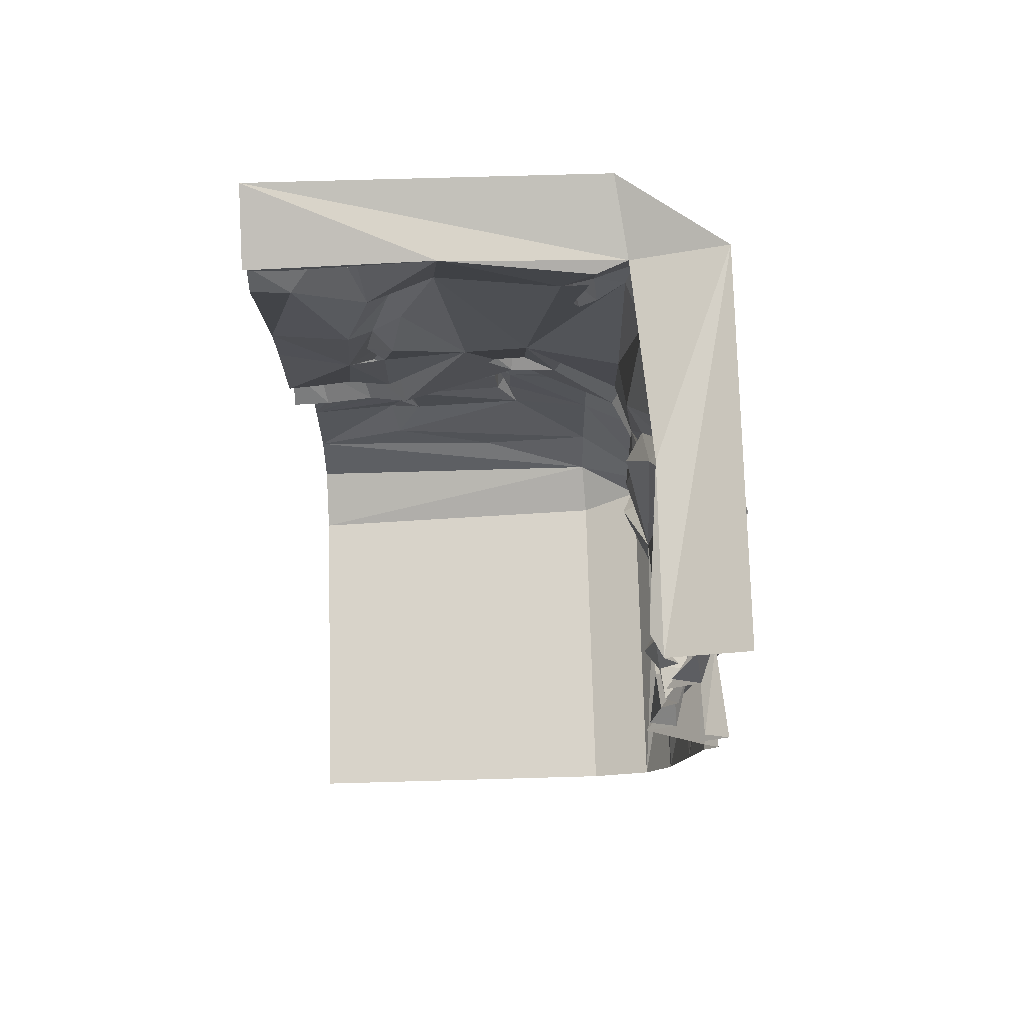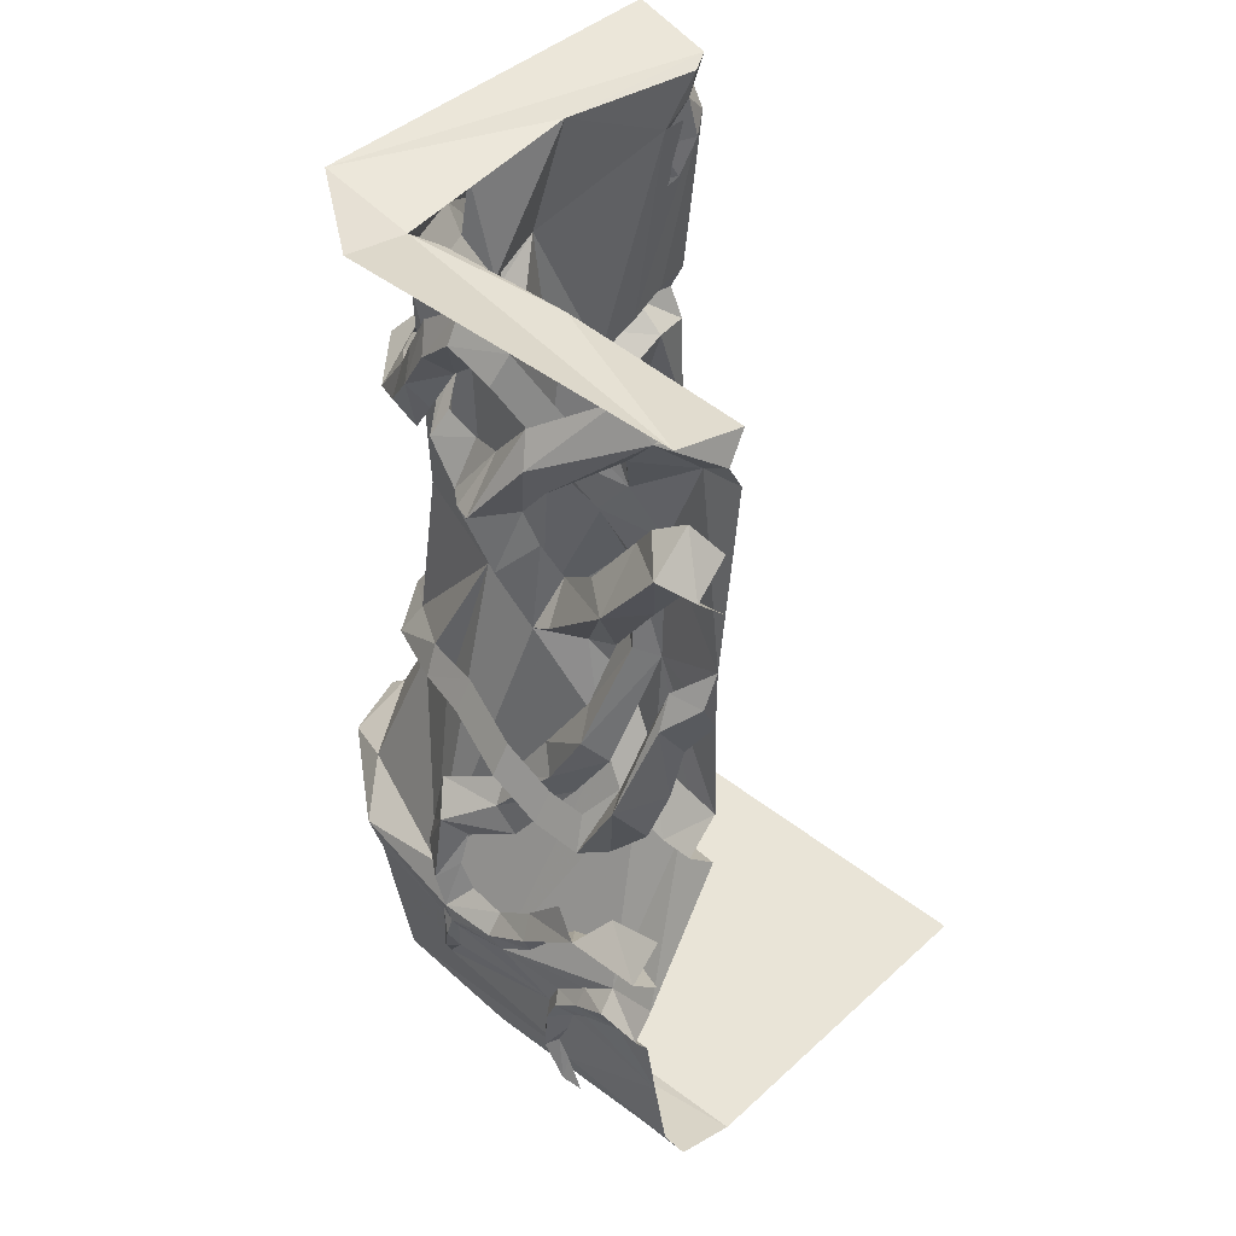
<metadata>
{"format":"obj","ext":"obj","renderer":"f3d","projection":"perspective","resolution":1024,"background":"white","views":[{"elev":75.9,"azim":88.4,"up":"+Y"},{"elev":43.4,"azim":-46.7,"up":"+Y"}]}
</metadata>
<code>
v -0.2969 -1.328 -0.4453
v -0.3516 -1.273 -0.3203
v -0.1641 -1.289 -0.4453
v -0.1641 -1.32 -0.4844
v -0.2656 -1.375 -0.4531
v -0.4531 -1.375 -0.2031
v -0.4531 -1.328 -0.2422
v -0.4609 -1.281 -0.03906
v -0.2734 -1 -0.2422
v -0.1719 -0.9922 -0.2891
v -0.07031 -0.9609 -0.2891
v 0.1172 -1.367 -0.4766
v -0.08594 -1.336 -0.4531
v -0.08594 -1.367 -0.4766
v -0.1875 -1.383 -0.4531
v -0.2656 -1.523 -0.4297
v -0.4297 -1.523 -0.2031
v -0.4766 -1.391 -0.007812
v -0.4844 -1.359 0
v -0.4922 -1.336 0.01562
v -0.4922 -1.273 -0.007812
v -0.4531 -1.242 -0.0625
v -0.4688 -1.133 -0.007812
v -0.4375 -1.195 -0.0625
v -0.4219 -1.078 -0.04688
v -0.4062 -1.078 0.07812
v -0.375 -1.031 0.07031
v -0.375 -0.9453 0.1875
v -0.3438 -0.9062 0.1484
v -0.375 -0.8047 0.2656
v -0.3203 -0.7656 0.2344
v -0.2891 -0.6094 0.3047
v -0.2578 -0.5938 0.2656
v -0.2344 -0.4688 0.2422
v -0.2891 -0.6484 0.09375
v -0.25 -0.7422 0.2656
v -0.2578 -0.625 0.3438
v -0.2891 -0.8359 0.3594
v -0.2891 -0.8594 0.4375
v -0.2891 -0.875 0.5
v -0.2969 -0.6562 0.5
v -0.2969 -0.5312 0.5
v -0.2344 -0.3906 0.3281
v -0.2656 -0.4297 0.2812
v -0.3438 -0.8438 0.3047
v -0.3438 -0.9844 0.2188
v -0.3984 -1.133 0.1172
v -0.4297 -1.18 0.02344
v -0.4531 -1.242 0.02344
v -0.4531 -1.289 0.05469
v -0.4609 -1.289 0.1328
v -0.4922 -1.328 0.1328
v -0.4922 -1.266 0.2266
v -0.4609 -1.227 0.2109
v -0.4922 -1.164 0.3516
v -0.4609 -1.141 0.2891
v -0.08594 -1.414 -0.4609
v -0.04688 -1.484 -0.4609
v -0.03125 -1.539 -0.4609
v -0.05469 -1.578 -0.4609
v -0.2656 -1.711 -0.3984
v -0.3984 -1.711 -0.2031
v -0.4531 -1.539 -0.02344
v -0.4688 -1.461 -0.007812
v -0.4922 -1.461 0.007812
v -0.5 -1.406 0.02344
v -0.4922 -1.367 0.03125
v -0.4766 -1.367 0.1484
v -0.4766 -1.305 0.2266
v -0.4375 -1.219 0.3047
v -0.4141 -1.195 0.4141
v -0.4375 -1.109 0.3984
v -0.01562 -1.398 -0.4531
v -0.03125 -1.414 -0.4766
v -0.007812 -1.469 -0.4766
v 0 -1.562 -0.4766
v -0.04688 -1.625 -0.4766
v -0.09375 -1.633 -0.4688
v -0.03125 -1.656 -0.4531
v 0.02344 -1.57 -0.4531
v -0.03125 -1.656 -0.4141
v 0.2188 -1.742 -0.3984
v 0.5 -1.82 -0.3438
v -0.2656 -1.82 -0.3438
v -0.3438 -1.82 -0.2031
v -0.3984 -1.742 0.05469
v -0.4141 -1.656 0.2891
v -0.4531 -1.57 0.2344
v -0.4531 -1.453 0.25
v -0.4688 -1.469 0.02344
v 0.007812 -1.453 -0.4531
v -0.07812 -0.3906 -0.2344
v -0.02344 -0.2812 -0.2734
v 0.01562 -0.3281 -0.3047
v -0.03125 -0.4297 -0.2656
v -0.09375 -0.625 -0.2578
v -0.2344 -0.5938 -0.2344
v -0.1719 -0.1719 -0.2578
v -0.0625 -0.1875 -0.3125
v -0.03906 -0.07812 -0.3125
v 0.1406 -0.02344 -0.2578
v 0.1172 -0.2734 -0.3203
v 0.3906 -0.1562 -0.25
v 0.2578 -0.6094 -0.2891
v 0.1406 -0.7031 -0.2891
v 0.04688 -0.3672 -0.2734
v 0.09375 -0.2188 -0.3516
v 0.2109 -0.1875 -0.3281
v 0.1875 -0.1328 -0.375
v 0.2891 -0.1641 -0.3281
v 0.2969 -0.1016 -0.375
v 0.3359 -0.2031 -0.3281
v 0.3594 -0.1562 -0.375
v 0.4062 -0.2344 -0.375
v 0.3906 -0.2891 -0.3438
v 0.4375 -0.3594 -0.3359
v 0.4531 -0.3047 -0.3672
v 0.5 -0.3438 -0.3516
v 0.5 -0.4062 -0.2891
v 0.07031 -0.1641 -0.3203
v 0.1797 -0.07812 -0.3438
v 0.2969 -0.04688 -0.3438
v 0.3906 -0.1094 -0.3438
v 0.4297 -0.1797 -0.3438
v 0.4609 -0.2344 -0.3359
v 0.5 -0.2812 -0.2891
v -0.05469 -0.6094 -0.2891
v -0.007812 -0.8047 -0.375
v -0.04688 -0.8438 -0.3438
v 0.07812 -0.9453 -0.375
v 0.04688 -0.9844 -0.3438
v 0.1875 -1.078 -0.4062
v 0.1484 -1.133 -0.3984
v 0.2891 -1.133 -0.4688
v 0.25 -1.18 -0.4297
v 0.2812 -1.273 -0.4922
v 0.25 -1.242 -0.4531
v 0.2656 -1.336 -0.4922
v 0.2188 -1.289 -0.4531
v 0.1406 -1.289 -0.4609
v 0.1328 -1.328 -0.4922
v 0.03906 -1.266 -0.4922
v 0.03906 -1.219 -0.4609
v -0.04688 -1.18 -0.4922
v -0.02344 -1.148 -0.4609
v -0.1562 -1.109 -0.4375
v -0.0625 -1.219 -0.4688
v 0.03125 -1.305 -0.4766
v 0.2422 -1.367 -0.4922
v 0.2422 -1.398 -0.4766
v 0.01562 -0.4688 -0.2344
v -0.007812 -0.5938 -0.2578
v -0.007812 -0.7422 -0.25
v -0.1094 -0.8359 -0.2891
v -0.1875 -0.8594 -0.2891
v -0.2734 -0.875 -0.2422
v -0.2891 -0.6328 -0.03906
v -0.2578 -0.1641 -0.2266
v -0.2734 -0.1094 -0.2422
v -0.1719 -0.1172 -0.2891
v -0.0625 -0.1328 -0.3438
v 0.0625 -0.2734 -0.3828
v 0.07812 -0.2188 -0.4141
v 0.1562 -0.3906 -0.3438
v 0.1641 -0.3359 -0.4609
v 0.2188 -0.3516 -0.4375
v 0.1719 -0.5 -0.3984
v 0.1406 -0.4609 -0.3281
v 0.1328 -0.6328 -0.3516
v 0.1172 -0.5469 -0.2891
v 0.09375 -0.6094 -0.3516
v -0.02344 -0.5312 -0.3828
v 0.01562 -0.4688 -0.3203
v -0.1094 -0.4062 -0.3828
v -0.07031 -0.3594 -0.2969
v -0.2109 -0.3281 -0.3438
v -0.1094 -0.3047 -0.3047
v -0.1719 -0.2656 -0.2891
v -0.3203 -0.3359 -0.25
v -0.2734 -0.2812 -0.2422
v -0.3359 -0.2344 -0.1719
v -0.3516 -0.3125 -0.1875
v -0.3438 -0.1797 -0.1406
v -0.375 -0.2344 -0.125
v -0.3438 -0.1094 -0.1016
v -0.375 -0.1562 -0.07812
v -0.3438 -0.04688 -0.01562
v -0.375 -0.1016 -0.01562
v -0.3438 -0.07812 0.09375
v -0.375 -0.1328 0.07812
v -0.3203 -0.1641 0.1875
v -0.3516 -0.2188 0.1719
v -0.2734 -0.2812 0.2812
v -0.3047 -0.3281 0.2422
v -0.2578 -0.1719 0.4219
v -0.3125 -0.1875 0.3125
v -0.3125 -0.07812 0.2969
v -0.2578 -0.02344 0.1328
v -0.3203 -0.2734 0.1484
v -0.25 -0.1562 -0.1016
v -0.2734 -0.3672 0.2188
v -0.3281 -0.1875 0.0625
v -0.3281 -0.1641 -0.007812
v -0.3281 -0.2031 -0.05469
v -0.3438 -0.2891 -0.1016
v -0.3359 -0.3594 -0.1484
v -0.2734 -0.4062 -0.2422
v -0.1875 -0.3984 -0.3047
v -0.1328 -0.4609 -0.3203
v -0.03906 -0.5859 -0.3203
v 0.0625 -0.6562 -0.2891
v 0.007812 -0.8125 -0.3125
v -0.08594 -0.9062 -0.3516
v -0.1875 -0.9375 -0.3516
v -0.3047 -0.9375 -0.2734
v -0.3438 -0.8516 -0.1328
v -0.3438 -0.9609 -0.1094
v -0.25 -0.8672 0.2344
v -0.3125 -0.8125 0.25
v -0.3516 -0.6328 0.1328
v -0.3984 -0.5 0.09375
v -0.3281 -0.5078 0.03125
v -0.4375 -0.3516 0.05469
v -0.3281 -0.4219 0.007812
v -0.3984 -0.3672 0.007812
v -0.3125 -0.3594 -0.09375
v -0.3828 -0.3047 -0.0625
v -0.25 -0.2734 -0.1406
v -0.2812 -0.2109 -0.125
v -0.2344 -0.1953 -0.1719
v -0.25 -0.1172 -0.1641
v -0.2578 -0.04688 -0.2266
v -0.1719 -0.05469 -0.2578
v 0.1016 -0.1641 -0.3828
v 0.2266 -0.2656 -0.3594
v 0.2656 -0.3672 -0.3984
v 0.2656 -0.4219 -0.3281
v 0.2422 -0.5078 -0.3281
v 0.2109 -0.5938 -0.2891
v 0.2656 -0.6797 -0.3516
v 0.2656 -0.7266 -0.2891
v 0.02344 -0.8672 -0.25
v -0.375 -0.9062 -0.125
v -0.375 -0.8359 -0.007812
v -0.4062 -0.8984 -0.01562
v -0.4297 -0.8516 0.1406
v -0.4609 -0.9141 0.1328
v -0.4297 -0.8984 0.2422
v -0.4609 -0.9609 0.2344
v -0.4297 -0.8984 0.3203
v -0.4609 -0.9609 0.3359
v -0.3828 -0.8359 0.3672
v -0.4453 -0.8203 0.4062
v -0.3516 -0.7266 0.3906
v -0.3438 -0.5859 0.4375
v -0.375 -0.6484 0.4453
v -0.3281 -0.5938 0.5
v 0.02344 -0.7656 -0.3203
v 0.1172 -0.9062 -0.3438
v 0.2031 -1.031 -0.375
v 0.3281 -1.078 -0.4219
v 0.5 -1.094 -0.4297
v 0.5 -1.156 -0.4922
v 0.3438 -1.195 -0.4375
v 0.3438 -1.242 -0.4531
v 0.3203 -1.281 -0.4609
v 0.5 -1.328 -0.4844
v 0.2734 -1.359 -0.4844
v 0.3203 -1.586 -0.4375
v 0.2812 -1.539 -0.4531
v 0.2969 -1.531 -0.4766
v 0.3047 -1.516 -0.4531
v 0.5 -1.523 -0.4297
v 0.5 -1.711 -0.3984
v 0.25 -1.469 -0.4688
v 0.2656 -1.461 -0.4922
v 0.2891 -1.461 -0.4688
v 0.2812 -1.391 -0.4766
v 0.5 -1.375 -0.4531
v 0.25 -1.406 -0.5
v 0.3984 -0.9609 -0.3438
v 0.2812 -0.9297 -0.3438
v 0.2969 -0.8828 -0.4062
v 0.4062 -0.9062 -0.375
v 0.5 -1 -0.2891
v 0.3594 -0.6875 -0.2891
v 0.4219 -0.8516 -0.3438
v 0.4297 -0.6562 -0.2891
v 0.5 -0.875 -0.2891
v 0.5 -0.9375 -0.3516
v 0.2812 -0.8203 -0.375
v 0.1328 -0.8047 -0.3984
v 0.3516 -0.5781 -0.2891
v 0.3594 -0.6406 -0.3516
v 0.4297 -0.5391 -0.2891
v 0.4297 -0.6016 -0.3516
v 0.5 -0.5312 -0.2969
v 0.5 -0.5938 -0.3281
v 0.5 -0.6562 -0.2969
v 0.3438 -0.3047 -0.3828
v 0.375 -0.3594 -0.3125
v 0.4062 -0.2109 -0.2812
v 0.4297 -0.2734 -0.25
v 0.4531 -0.1172 -0.25
v 0.4609 -0.1953 -0.2344
v 0.5 -0.1094 -0.2891
v 0.5 -0.1641 -0.2578
v 0.3203 -0.2578 -0.3516
v 0.4531 -0.05469 -0.2344
v 0.5 -0.04688 -0.2578
v 0.5 -1.273 -0.4453
v 0.5 -1.219 -0.4297
v -0.2656 0 -0.4141
v -0.2344 -1.875 -0.2109
v -0.2109 -1.875 0.5
v -0.3438 -1.82 0.5
v -0.3984 -1.711 0.5
v -0.4609 -1.578 0.3047
v -0.4531 -1.656 0.2891
v -0.4766 -1.562 0.2578
v -0.4766 -1.469 0.2656
v -0.4766 -1.414 0.2891
v -0.4531 -1.398 0.2734
v -0.4766 -1.398 0.03125
v 0.5 -1.875 -0.2109
v 0.5 -1.875 0.5
v 0.5 0 -0.4141
v -0.4844 -1.328 0.5
v -0.4453 -1.273 0.5
v -0.4453 -1.289 0.4062
v -0.4844 -1.32 0.4141
v -0.4531 -1.375 0.5
v -0.4531 -1.383 0.4297
v -0.4297 -1.523 0.5
v -0.4609 -1.406 0.3516
v -0.4609 -1.43 0.3203
v -0.4609 -1.484 0.3047
v -0.4609 -1.539 0.2812
v -0.4531 -1.336 0.3438
v -0.4766 -1.367 0.3438
v -0.4766 -1.625 0.3047
v -0.4688 -1.633 0.3438
v -0.3438 -0.9453 -0.007812
v -0.3984 -0.9688 0.125
v -0.3828 -1.016 0.2422
v -0.3828 -1.016 0.3438
v -0.375 -0.9219 0.4219
v -0.3438 -0.8281 0.4453
v -0.3281 -0.7188 0.4609
v -0.4922 -1.156 0.5
v -0.4297 -1.219 0.5
v -0.4297 -1.094 0.5
v -0.3516 -0.9375 0.4375
v -0.3516 -0.9375 0.5
v -0.3516 -0.9062 0.3438
v -0.2891 -0.9609 0.3203
v -0.2891 -0.9922 0.4219
v -0.2891 -1 0.5
v -0.3516 -0.6094 0.1719
v -0.2891 -0.5469 0.1484
v -0.3281 -0.4609 0.1328
v -0.3438 -0.3906 0.1094
v -0.4609 -0.3359 0.1016
v -0.375 -0.2578 0.08594
v -0.3516 -0.2812 0.01562
v -0.3516 -0.2578 -0.04688
v -0.2344 -0.05469 -0.1641
v -0.4141 0 0.5
v -0.4141 0 -0.2031
v -0.3828 -0.4688 0.3203
v -0.3203 -0.4688 0.2422
v -0.2969 -0.3594 0.3203
v -0.3672 -0.3359 0.4219
v -0.3047 -0.3047 0.3594
v -0.2891 -0.2656 0.4219
v -0.3516 -0.3438 0.5
v -0.2891 -0.2812 0.5
v -0.2891 -0.6562 0.2031
v -0.3203 -0.5859 0.2969
v -0.3203 -0.4609 0.3828
v -0.3047 -0.3984 0.4297
v -0.2891 -0.4062 0.5
v -0.3125 -0.125 0.3672
v -0.2891 -0.1094 0.5
v -0.2578 -0.04688 0.5
v -0.2578 -0.05469 0.4219
v -0.4141 -0.2188 0.1875
v -0.3828 -0.2734 0.2031
v -0.2578 -0.1641 0.5
v -0.3828 -0.1641 0.1641
f 1 2 3
f 1 3 4
f 1 7 2
f 2 7 8
f 3 13 4
f 4 13 14
f 7 20 8
f 25 23 26
f 25 26 27
f 27 26 28
f 27 28 29
f 29 28 30
f 29 30 31
f 31 30 32
f 31 32 33
f 33 32 34
f 48 23 21
f 48 21 49
f 49 21 20
f 49 20 50
f 50 20 51
f 51 20 52
f 51 52 53
f 51 53 54
f 54 53 55
f 54 55 56
f 18 64 65
f 14 13 73
f 14 73 74
f 63 65 64
f 74 73 91
f 74 91 75
f 75 91 80
f 75 80 76
f 92 93 94
f 92 94 95
f 93 120 107
f 93 107 94
f 120 121 109
f 120 109 107
f 121 122 111
f 121 111 109
f 122 123 113
f 122 113 111
f 123 124 114
f 123 114 113
f 124 125 117
f 124 117 114
f 125 126 118
f 125 118 117
f 135 134 136
f 135 136 137
f 137 136 138
f 137 138 139
f 139 138 140
f 140 138 141
f 140 141 142
f 140 142 143
f 143 142 144
f 143 144 145
f 145 144 146
f 146 144 147
f 151 152 127
f 151 127 95
f 170 169 171
f 170 171 172
f 170 172 173
f 173 172 174
f 173 174 175
f 175 174 176
f 175 176 177
f 177 176 178
f 178 176 179
f 178 179 180
f 180 179 181
f 181 179 182
f 181 182 183
f 183 182 184
f 183 184 185
f 185 184 186
f 185 186 187
f 187 186 188
f 187 188 189
f 189 188 190
f 189 190 191
f 191 190 192
f 191 192 193
f 193 192 194
f 193 194 43
f 156 215 216
f 159 231 232
f 159 232 160
f 160 232 233
f 160 233 161
f 161 233 100
f 161 100 163
f 163 100 234
f 163 234 165
f 165 234 235
f 165 235 166
f 166 235 236
f 169 239 104
f 169 104 240
f 215 243 216
f 216 243 244
f 244 243 245
f 244 245 246
f 246 245 247
f 246 247 248
f 248 247 249
f 248 249 250
f 250 249 251
f 250 251 252
f 252 251 253
f 252 253 254
f 254 253 255
f 255 253 256
f 255 256 257
f 255 257 42
f 127 152 258
f 127 258 128
f 128 258 259
f 128 259 130
f 130 259 260
f 130 260 132
f 132 260 261
f 132 261 134
f 134 261 262
f 134 262 263
f 138 266 267
f 269 271 272
f 271 276 272
f 272 276 277
f 278 277 276
f 287 289 290
f 287 290 284
f 287 284 291
f 291 284 283
f 291 283 292
f 240 104 293
f 240 293 294
f 294 293 295
f 294 295 296
f 296 295 297
f 296 297 298
f 300 236 235
f 300 235 308
f 300 308 103
f 300 103 302
f 302 103 304
f 304 103 309
f 304 309 310
f 304 310 306
f 266 311 267
f 88 320 321
f 88 321 89
f 89 321 322
f 89 322 323
f 328 329 330
f 328 330 331
f 331 330 339
f 331 339 340
f 340 339 323
f 340 323 322
f 43 194 44
f 44 34 32
f 72 55 350
f 72 350 352
f 220 359 360
f 223 363 364
f 223 364 225
f 225 364 365
f 225 365 227
f 227 365 366
f 227 366 200
f 227 200 229
f 229 200 231
f 231 200 367
f 231 367 232
f 360 359 370
f 360 370 371
f 371 370 372
f 372 370 373
f 372 373 374
f 374 373 375
f 375 373 376
f 375 376 377
f 383 384 385
f 383 385 386
f 383 386 197
f 383 197 387
f 390 364 363
f 390 363 387
f 390 387 197
f 1 4 5
f 1 5 6
f 1 6 7
f 4 14 15
f 4 15 5
f 6 18 7
f 7 18 19
f 7 19 20
f 8 20 21
f 8 21 22
f 22 21 23
f 22 23 24
f 24 23 25
f 37 43 44
f 37 44 32
f 37 32 30
f 37 30 45
f 45 30 28
f 45 28 46
f 46 28 26
f 46 26 47
f 47 26 23
f 47 23 48
f 15 14 57
f 18 65 66
f 18 66 19
f 19 66 67
f 19 67 20
f 20 67 52
f 52 67 68
f 52 68 69
f 52 69 53
f 53 69 70
f 53 70 55
f 55 70 71
f 55 71 72
f 14 74 57
f 57 74 75
f 57 75 58
f 58 75 76
f 58 76 59
f 59 76 77
f 59 77 60
f 60 77 78
f 60 78 79
f 60 79 80
f 63 90 65
f 76 80 79
f 76 79 77
f 77 79 78
f 92 95 96
f 102 106 94
f 102 94 107
f 102 107 108
f 108 107 109
f 108 109 110
f 110 109 111
f 110 111 112
f 112 111 113
f 112 113 114
f 112 114 115
f 115 114 116
f 116 114 117
f 116 117 118
f 116 118 119
f 95 127 96
f 96 127 128
f 96 128 129
f 129 128 130
f 129 130 131
f 131 130 132
f 131 132 133
f 133 132 134
f 133 134 135
f 147 144 142
f 147 142 148
f 148 142 141
f 148 141 12
f 12 141 149
f 12 149 150
f 151 95 106
f 98 158 159
f 98 159 160
f 98 160 99
f 99 160 161
f 99 161 162
f 162 161 163
f 162 163 164
f 164 163 165
f 164 165 166
f 164 166 167
f 164 167 168
f 168 167 169
f 168 169 170
f 199 201 194
f 199 194 192
f 199 192 202
f 202 192 190
f 202 190 203
f 203 190 188
f 203 188 204
f 204 188 186
f 204 186 184
f 204 184 205
f 205 184 206
f 206 184 182
f 206 182 179
f 206 179 207
f 207 179 208
f 208 179 176
f 208 176 209
f 209 176 174
f 209 174 210
f 210 174 172
f 210 172 211
f 211 172 171
f 211 171 169
f 211 169 212
f 211 212 153
f 153 212 213
f 153 213 154
f 154 213 214
f 154 214 155
f 155 214 156
f 156 214 215
f 35 218 219
f 35 219 220
f 35 220 221
f 35 221 222
f 222 221 223
f 222 223 224
f 224 223 225
f 224 225 226
f 226 225 227
f 226 227 228
f 228 227 229
f 228 229 230
f 230 229 231
f 230 231 158
f 158 231 159
f 166 236 237
f 166 237 238
f 166 238 167
f 167 238 239
f 167 239 169
f 169 240 241
f 169 241 105
f 169 105 212
f 212 105 242
f 212 242 213
f 213 242 11
f 213 11 214
f 214 11 10
f 214 10 215
f 215 10 9
f 215 9 243
f 106 95 94
f 134 263 264
f 134 264 265
f 134 265 136
f 136 265 266
f 136 266 138
f 138 267 268
f 138 268 149
f 138 149 141
f 269 270 271
f 270 275 271
f 271 275 276
f 279 278 267
f 267 278 268
f 268 278 280
f 268 280 149
f 149 280 150
f 150 280 275
f 278 276 280
f 280 276 275
f 281 282 283
f 281 283 284
f 281 284 285
f 292 283 282
f 284 290 285
f 240 294 286
f 240 286 241
f 294 296 288
f 294 288 286
f 296 298 299
f 296 299 288
f 236 300 301
f 236 301 237
f 300 302 303
f 300 303 301
f 302 304 305
f 302 305 303
f 304 306 307
f 304 307 305
f 264 263 312
f 88 318 319
f 88 319 320
f 90 324 66
f 90 66 65
f 328 331 332
f 332 331 333
f 331 340 333
f 333 340 335
f 335 340 322
f 335 322 336
f 336 322 321
f 336 321 337
f 337 321 320
f 337 320 338
f 338 320 341
f 338 341 318
f 318 341 342
f 318 342 319
f 319 342 341
f 319 341 320
f 44 194 201
f 44 201 34
f 68 67 324
f 324 67 66
f 217 343 245
f 217 245 243
f 217 243 9
f 343 344 247
f 343 247 245
f 344 345 249
f 344 249 247
f 345 346 251
f 345 251 249
f 346 347 253
f 346 253 251
f 348 253 347
f 253 348 256
f 256 348 349
f 256 349 257
f 257 349 41
f 350 55 71
f 350 71 351
f 353 354 40
f 353 40 39
f 353 39 38
f 353 38 355
f 353 355 356
f 353 356 357
f 353 357 354
f 354 357 358
f 355 38 36
f 355 36 219
f 355 219 218
f 355 218 356
f 220 360 361
f 220 361 221
f 221 361 362
f 221 362 223
f 223 362 363
f 370 359 378
f 370 378 379
f 370 379 380
f 370 380 373
f 373 380 381
f 373 381 376
f 376 381 382
f 378 359 220
f 378 220 219
f 378 219 36
f 383 196 195
f 383 195 384
f 383 387 388
f 383 388 196
f 387 363 362
f 387 362 388
f 195 389 384
f 2 8 9
f 2 9 10
f 2 10 3
f 3 10 11
f 3 11 12
f 33 35 36
f 33 36 37
f 37 36 38
f 37 38 39
f 37 39 40
f 37 40 41
f 152 105 153
f 152 153 96
f 96 153 154
f 96 154 155
f 96 155 156
f 96 156 97
f 97 156 157
f 156 216 157
f 157 216 217
f 157 217 8
f 157 8 35
f 35 8 218
f 281 285 266
f 281 266 286
f 281 286 287
f 287 286 288
f 287 288 289
f 241 286 266
f 241 266 105
f 105 266 242
f 242 266 12
f 242 12 11
f 288 299 289
f 311 266 285
f 217 9 8
f 358 357 329
f 329 357 330
f 330 357 356
f 330 356 68
f 356 218 68
f 68 218 8
f 3 12 13
f 5 15 16
f 5 16 17
f 5 17 6
f 6 17 18
f 15 57 16
f 16 57 58
f 16 58 59
f 17 63 64
f 17 64 18
f 63 88 89
f 63 89 90
f 12 150 91
f 12 91 73
f 12 73 13
f 270 80 91
f 270 91 275
f 272 277 273
f 273 277 278
f 273 278 279
f 150 275 91
f 89 323 68
f 89 68 324
f 89 324 90
f 332 333 334
f 334 333 335
f 334 335 336
f 334 336 337
f 334 337 338
f 330 68 339
f 339 68 323
f 33 34 35
f 37 41 42
f 37 42 43
f 92 96 97
f 92 97 98
f 92 98 93
f 102 103 104
f 102 104 105
f 102 105 106
f 151 106 105
f 151 105 152
f 97 157 158
f 97 158 98
f 193 43 195
f 199 200 157
f 199 157 35
f 199 35 201
f 307 297 295
f 307 295 293
f 307 293 103
f 103 293 104
f 389 195 42
f 42 195 43
f 34 201 35
f 200 158 157
f 16 59 60
f 16 60 61
f 16 61 17
f 17 61 62
f 17 62 63
f 60 80 81
f 60 81 61
f 61 81 82
f 62 86 87
f 62 87 63
f 63 87 88
f 269 272 273
f 269 273 274
f 269 274 81
f 269 81 80
f 269 80 270
f 86 317 87
f 87 317 318
f 87 318 88
f 80 60 59
f 274 82 81
f 334 338 318
f 334 318 317
f 88 318 338
f 61 82 83
f 61 83 84
f 61 84 85
f 61 85 62
f 62 85 86
f 83 314 84
f 84 314 85
f 85 314 315
f 85 315 316
f 85 316 317
f 85 317 86
f 325 314 83
f 314 325 315
f 315 325 326
f 82 274 83
f 93 98 99
f 93 99 100
f 93 100 101
f 93 101 102
f 102 101 103
f 193 195 196
f 193 196 197
f 193 197 198
f 193 198 199
f 199 198 200
f 232 313 101
f 232 101 233
f 233 101 100
f 327 310 313
f 313 310 101
f 101 310 309
f 101 309 103
f 232 367 198
f 232 198 368
f 232 368 369
f 232 369 313
f 385 368 198
f 385 198 386
f 386 198 197
f 198 367 200

</code>
